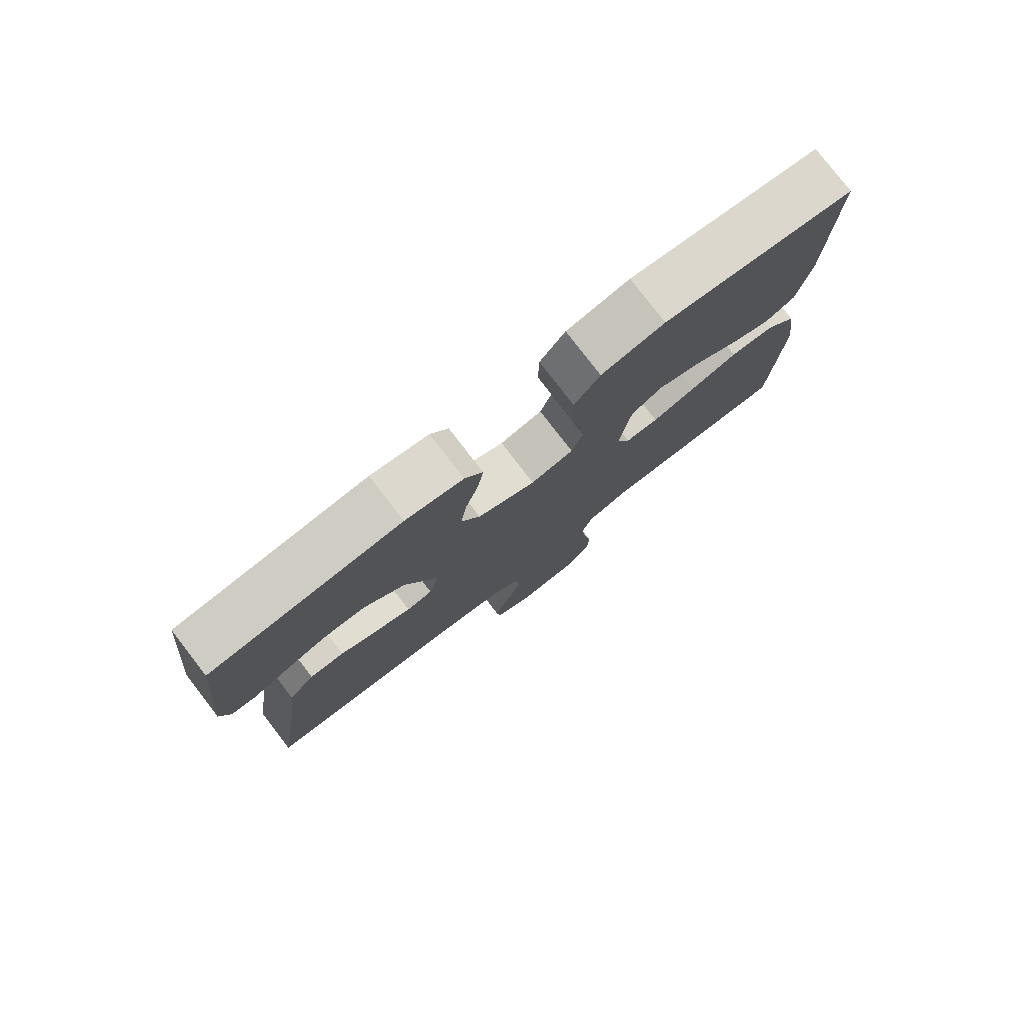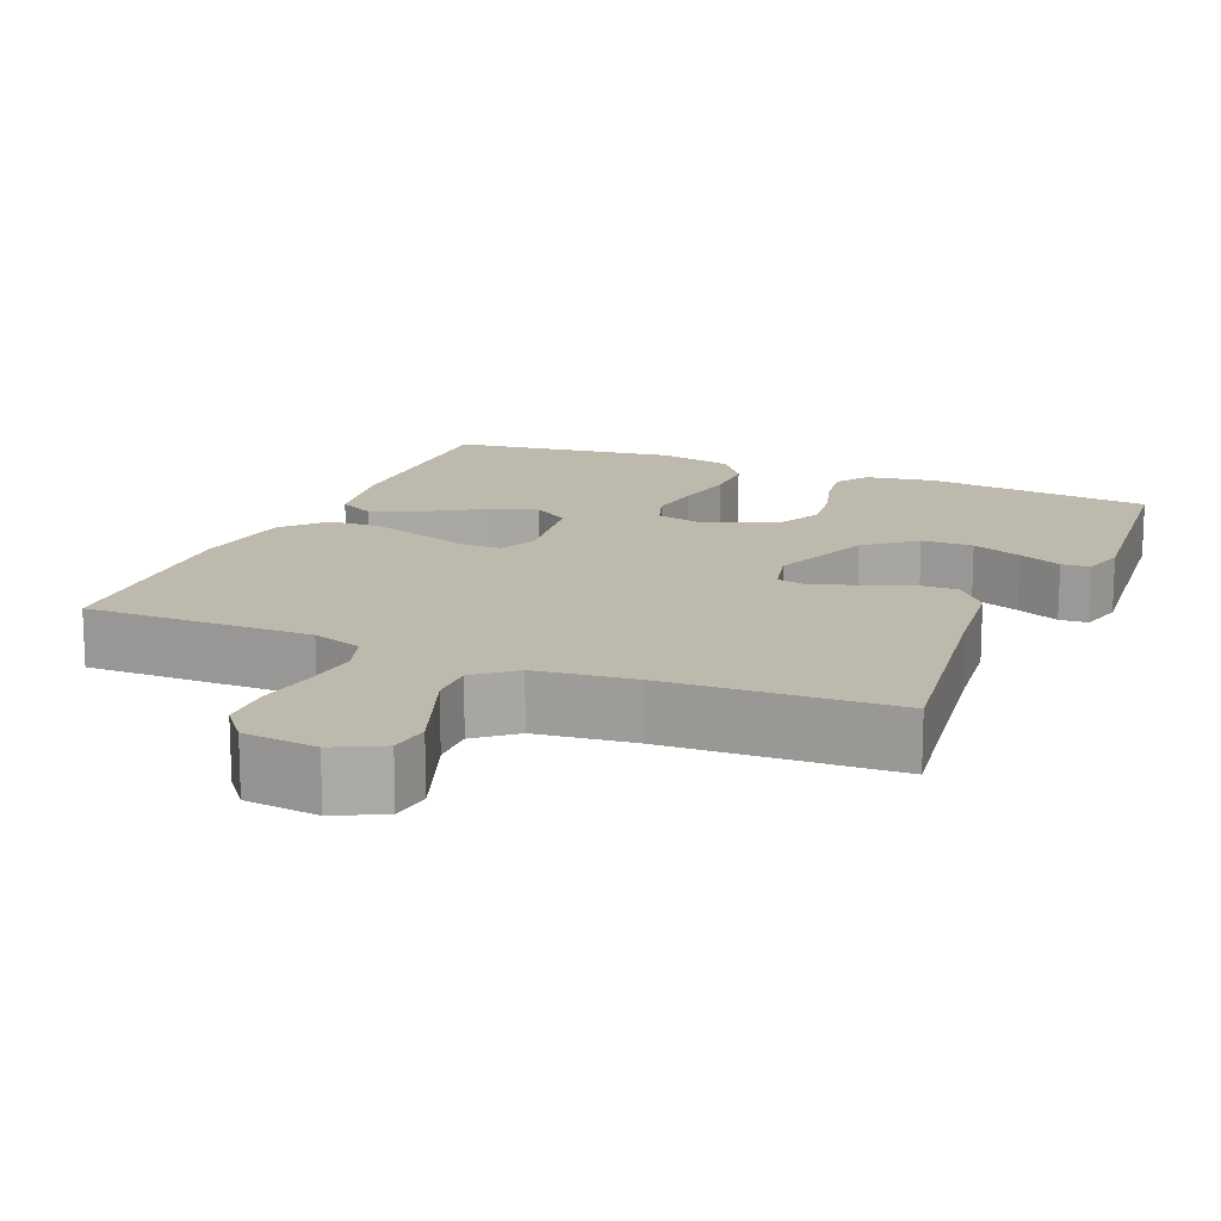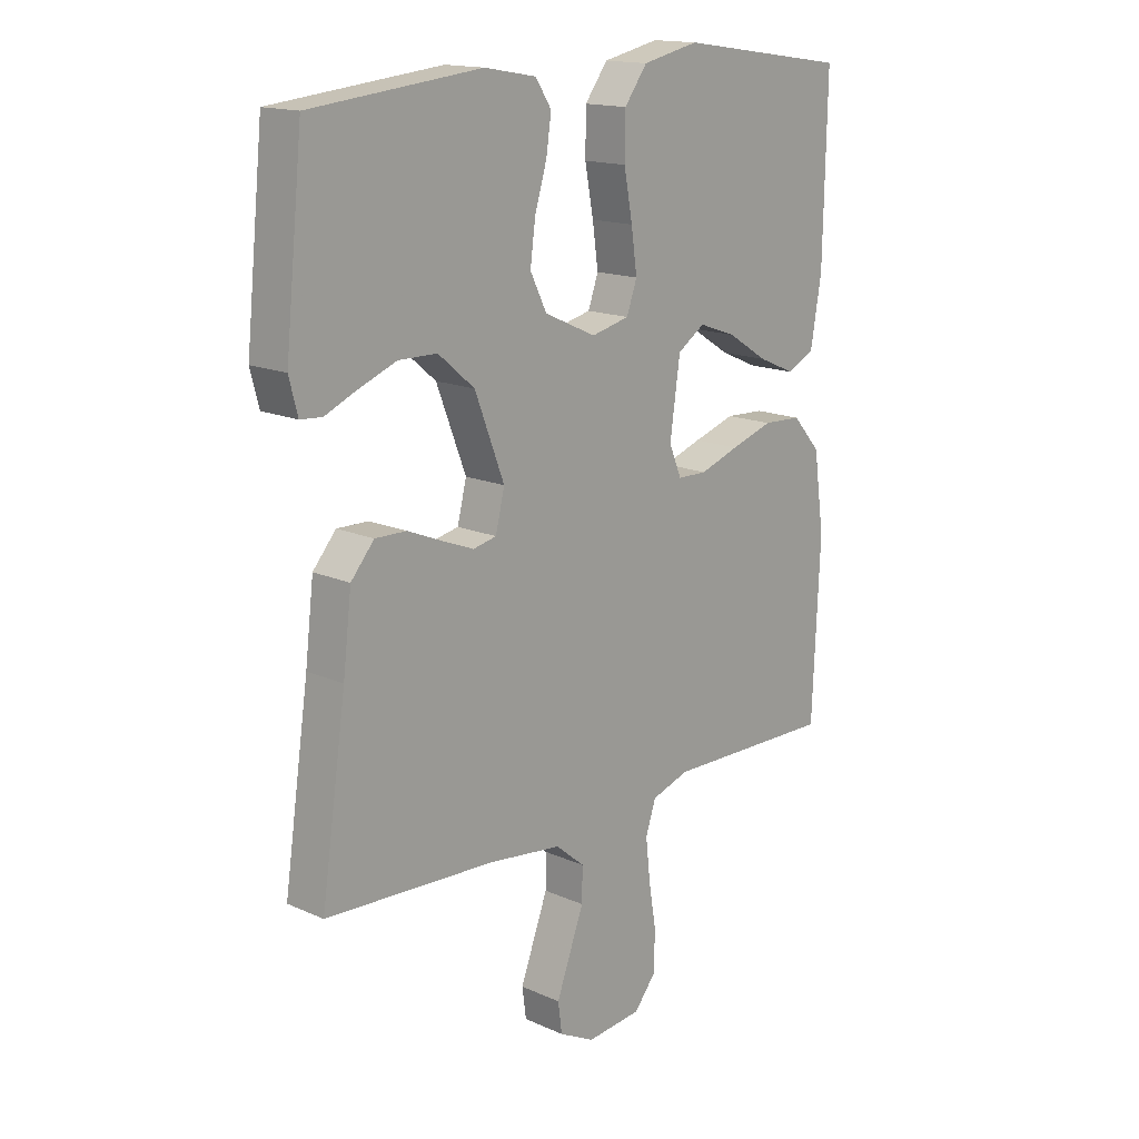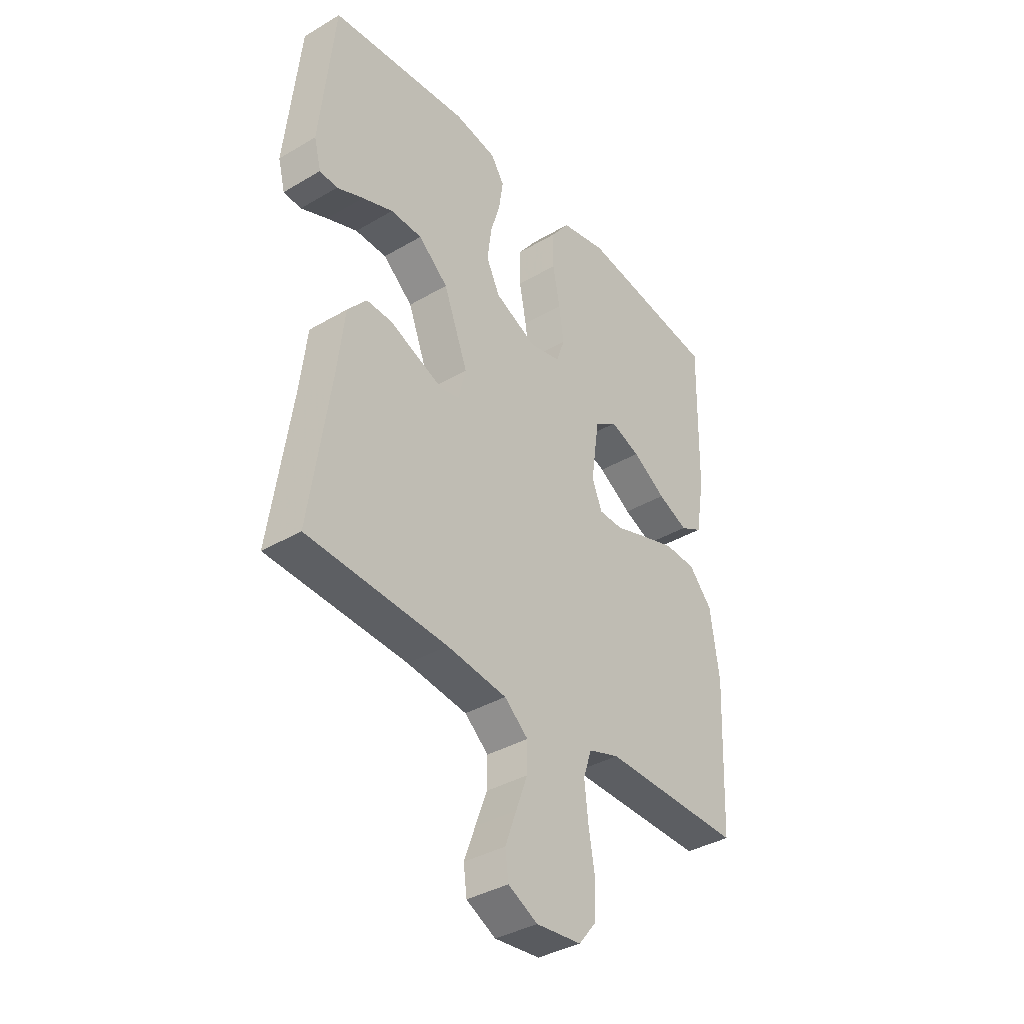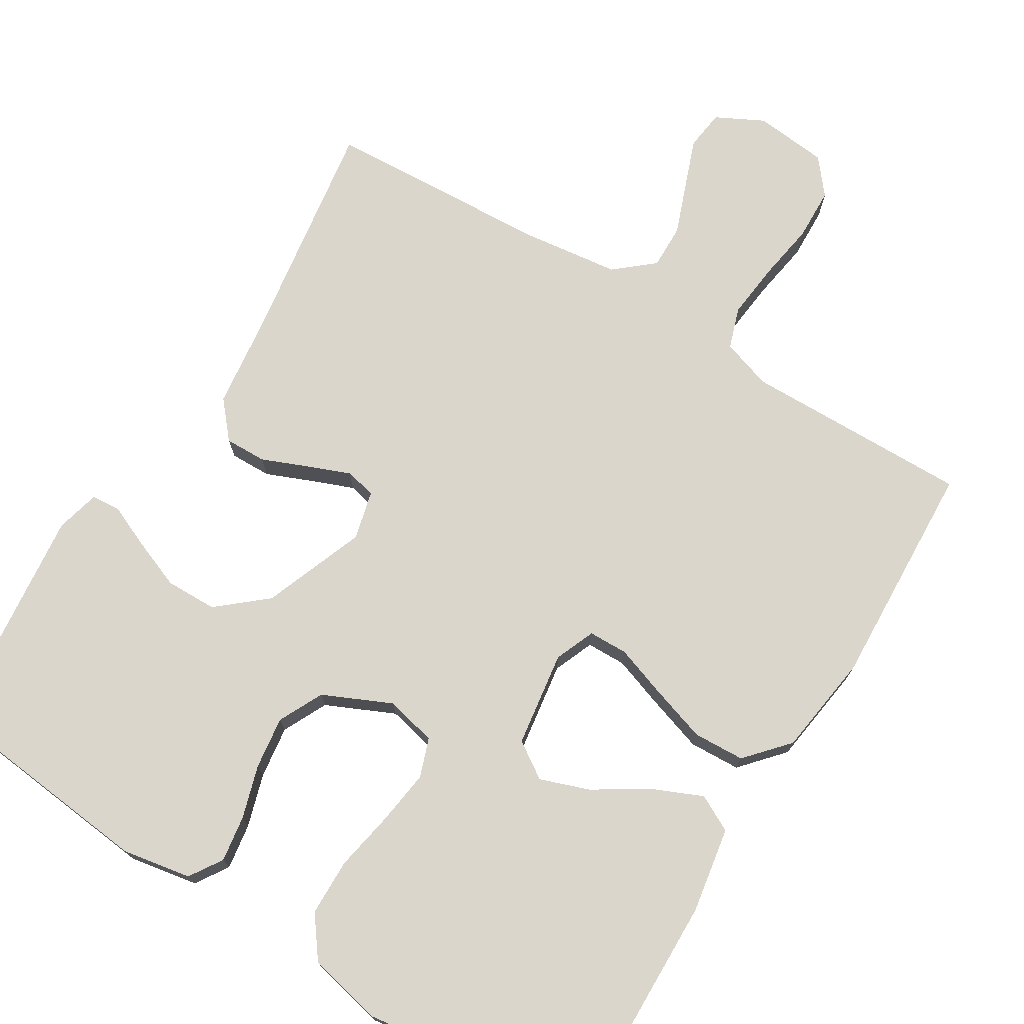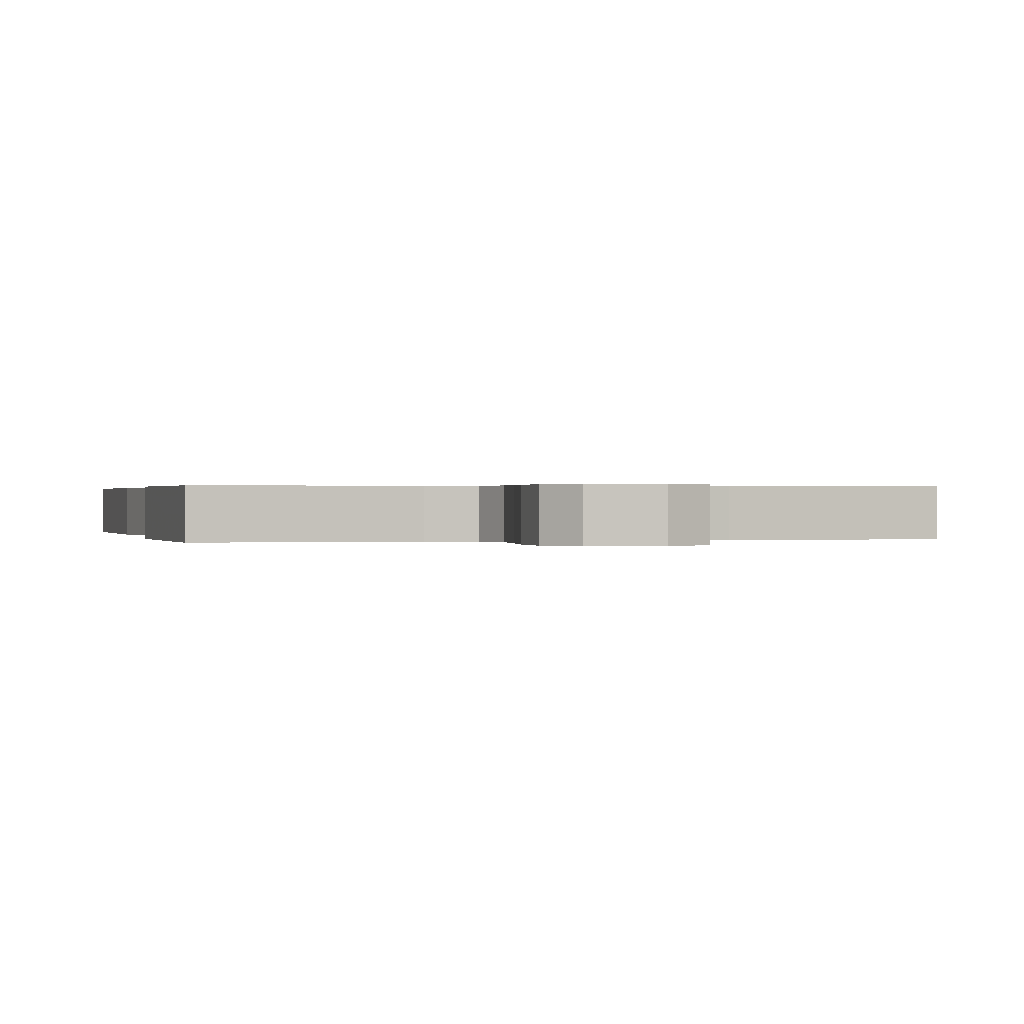
<metadata>
{"format":"obj","ext":"obj","renderer":"f3d","projection":"perspective","resolution":1024,"background":"white","views":[{"elev":79.0,"azim":-37.6,"up":"+Z"},{"elev":15.1,"azim":-157.0,"up":"+Y"},{"elev":15.8,"azim":-47.2,"up":"+Z"},{"elev":-37.4,"azim":-52.9,"up":"+Z"},{"elev":73.7,"azim":31.4,"up":"+Y"},{"elev":0.3,"azim":164.6,"up":"+Y"}]}
</metadata>
<code>
v 0.5 0.07 0.5
v 0.494 0.07 0.2
v 0.475 0.07 0.087
v 0.427 0.07 0.062
v 0.362 0.07 0.09
v 0.29 0.07 0.135
v 0.225 0.07 0.158
v 0.177 0.07 0.126
v 0.159 0.07 0
v 0.181 0.07 -0.053
v 0.233 0.07 -0.054
v 0.302 0.07 -0.03
v 0.376 0.07 -0.006
v 0.444 0.07 -0.009
v 0.494 0.07 -0.065
v 0.513 0.07 -0.2
v 0.5 0.07 -0.5
v 0.2 0.07 -0.496
v 0.134 0.07 -0.518
v 0.116 0.07 -0.572
v 0.124 0.07 -0.645
v 0.137 0.07 -0.723
v 0.135 0.07 -0.793
v 0.097 0.07 -0.84
v 0 0.07 -0.85
v -0.063 0.07 -0.818
v -0.07 0.07 -0.765
v -0.046 0.07 -0.7
v -0.021 0.07 -0.633
v -0.02 0.07 -0.574
v -0.071 0.07 -0.531
v -0.2 0.07 -0.515
v -0.5 0.07 -0.5
v -0.456 0.07 -0.2
v -0.441 0.07 -0.074
v -0.4 0.07 -0.026
v -0.345 0.07 -0.027
v -0.284 0.07 -0.052
v -0.228 0.07 -0.074
v -0.187 0.07 -0.065
v -0.171 0.07 0
v -0.223 0.07 0.135
v -0.287 0.07 0.189
v -0.355 0.07 0.19
v -0.421 0.07 0.164
v -0.478 0.07 0.139
v -0.516 0.07 0.142
v -0.531 0.07 0.2
v -0.5 0.07 0.5
v -0.2 0.07 0.532
v -0.109 0.07 0.516
v -0.081 0.07 0.473
v -0.09 0.07 0.412
v -0.111 0.07 0.342
v -0.12 0.07 0.273
v -0.091 0.07 0.214
v 0 0.07 0.173
v 0.067 0.07 0.189
v 0.085 0.07 0.24
v 0.075 0.07 0.312
v 0.06 0.07 0.392
v 0.061 0.07 0.467
v 0.101 0.07 0.521
v 0.2 0.07 0.543
v 0.5 0 0.5
v 0.494 0 0.2
v 0.475 0 0.087
v 0.427 0 0.062
v 0.362 0 0.09
v 0.29 0 0.135
v 0.225 0 0.158
v 0.177 0 0.126
v 0.159 0 0
v 0.181 0 -0.053
v 0.233 0 -0.054
v 0.302 0 -0.03
v 0.376 0 -0.006
v 0.444 0 -0.009
v 0.494 0 -0.065
v 0.513 0 -0.2
v 0.5 0 -0.5
v 0.2 0 -0.496
v 0.134 0 -0.518
v 0.116 0 -0.572
v 0.124 0 -0.645
v 0.137 0 -0.723
v 0.135 0 -0.793
v 0.097 0 -0.84
v 0 0 -0.85
v -0.063 0 -0.818
v -0.07 0 -0.765
v -0.046 0 -0.7
v -0.021 0 -0.633
v -0.02 0 -0.574
v -0.071 0 -0.531
v -0.2 0 -0.515
v -0.5 0 -0.5
v -0.456 0 -0.2
v -0.441 0 -0.074
v -0.4 0 -0.026
v -0.345 0 -0.027
v -0.284 0 -0.052
v -0.228 0 -0.074
v -0.187 0 -0.065
v -0.171 0 0
v -0.223 0 0.135
v -0.287 0 0.189
v -0.355 0 0.19
v -0.421 0 0.164
v -0.478 0 0.139
v -0.516 0 0.142
v -0.531 0 0.2
v -0.5 0 0.5
v -0.2 0 0.532
v -0.109 0 0.516
v -0.081 0 0.473
v -0.09 0 0.412
v -0.111 0 0.342
v -0.12 0 0.273
v -0.091 0 0.214
v 0 0 0.173
v 0.067 0 0.189
v 0.085 0 0.24
v 0.075 0 0.312
v 0.06 0 0.392
v 0.061 0 0.467
v 0.101 0 0.521
v 0.2 0 0.543
f 4 5 6
f 3 4 6
f 2 3 6
f 1 2 6
f 64 1 6
f 63 64 6
f 62 63 6
f 61 62 6
f 60 61 6
f 59 60 6 7
f 58 59 7 8
f 57 58 8 9
f 56 57 9 10
f 52 53 54
f 51 52 54
f 50 51 54
f 49 50 54
f 48 49 54
f 47 48 54
f 46 47 54
f 45 46 54
f 44 45 54
f 43 44 54 55
f 42 43 55 56
f 36 37 38
f 35 36 38
f 34 35 38
f 34 38 39
f 33 34 39
f 32 33 39
f 31 32 39 40
f 27 28 29
f 26 27 29
f 25 26 29
f 24 25 29
f 23 24 29
f 22 23 29
f 21 22 29
f 20 21 29 30
f 31 40 41
f 30 31 41
f 20 30 41
f 19 20 41
f 16 17 18
f 15 16 18
f 14 15 18
f 13 14 18
f 12 13 18
f 11 12 18
f 42 56 10
f 41 42 10
f 19 41 10
f 18 19 10
f 10 11 18
f 70 69 68
f 70 68 67
f 70 67 66
f 70 66 65
f 70 65 128
f 70 128 127
f 70 127 126
f 70 126 125
f 70 125 124
f 71 70 124 123
f 72 71 123 122
f 73 72 122 121
f 74 73 121 120
f 118 117 116
f 118 116 115
f 118 115 114
f 118 114 113
f 118 113 112
f 118 112 111
f 118 111 110
f 118 110 109
f 118 109 108
f 119 118 108 107
f 120 119 107 106
f 102 101 100
f 102 100 99
f 102 99 98
f 103 102 98
f 103 98 97
f 103 97 96
f 104 103 96 95
f 93 92 91
f 93 91 90
f 93 90 89
f 93 89 88
f 93 88 87
f 93 87 86
f 93 86 85
f 94 93 85 84
f 105 104 95
f 105 95 94
f 105 94 84
f 105 84 83
f 82 81 80
f 82 80 79
f 82 79 78
f 82 78 77
f 82 77 76
f 82 76 75
f 74 120 106
f 74 106 105
f 74 105 83
f 74 83 82
f 82 75 74
f 1 65 66 2
f 2 66 67 3
f 3 67 68 4
f 4 68 69 5
f 5 69 70 6
f 6 70 71 7
f 7 71 72 8
f 8 72 73 9
f 9 73 74 10
f 10 74 75 11
f 11 75 76 12
f 12 76 77 13
f 13 77 78 14
f 14 78 79 15
f 15 79 80 16
f 16 80 81 17
f 17 81 82 18
f 18 82 83 19
f 19 83 84 20
f 20 84 85 21
f 21 85 86 22
f 22 86 87 23
f 23 87 88 24
f 24 88 89 25
f 25 89 90 26
f 26 90 91 27
f 27 91 92 28
f 28 92 93 29
f 29 93 94 30
f 30 94 95 31
f 31 95 96 32
f 32 96 97 33
f 33 97 98 34
f 34 98 99 35
f 35 99 100 36
f 36 100 101 37
f 37 101 102 38
f 38 102 103 39
f 39 103 104 40
f 40 104 105 41
f 41 105 106 42
f 42 106 107 43
f 43 107 108 44
f 44 108 109 45
f 45 109 110 46
f 46 110 111 47
f 47 111 112 48
f 48 112 113 49
f 49 113 114 50
f 50 114 115 51
f 51 115 116 52
f 52 116 117 53
f 53 117 118 54
f 54 118 119 55
f 55 119 120 56
f 56 120 121 57
f 57 121 122 58
f 58 122 123 59
f 59 123 124 60
f 60 124 125 61
f 61 125 126 62
f 62 126 127 63
f 63 127 128 64
f 64 128 65 1

</code>
